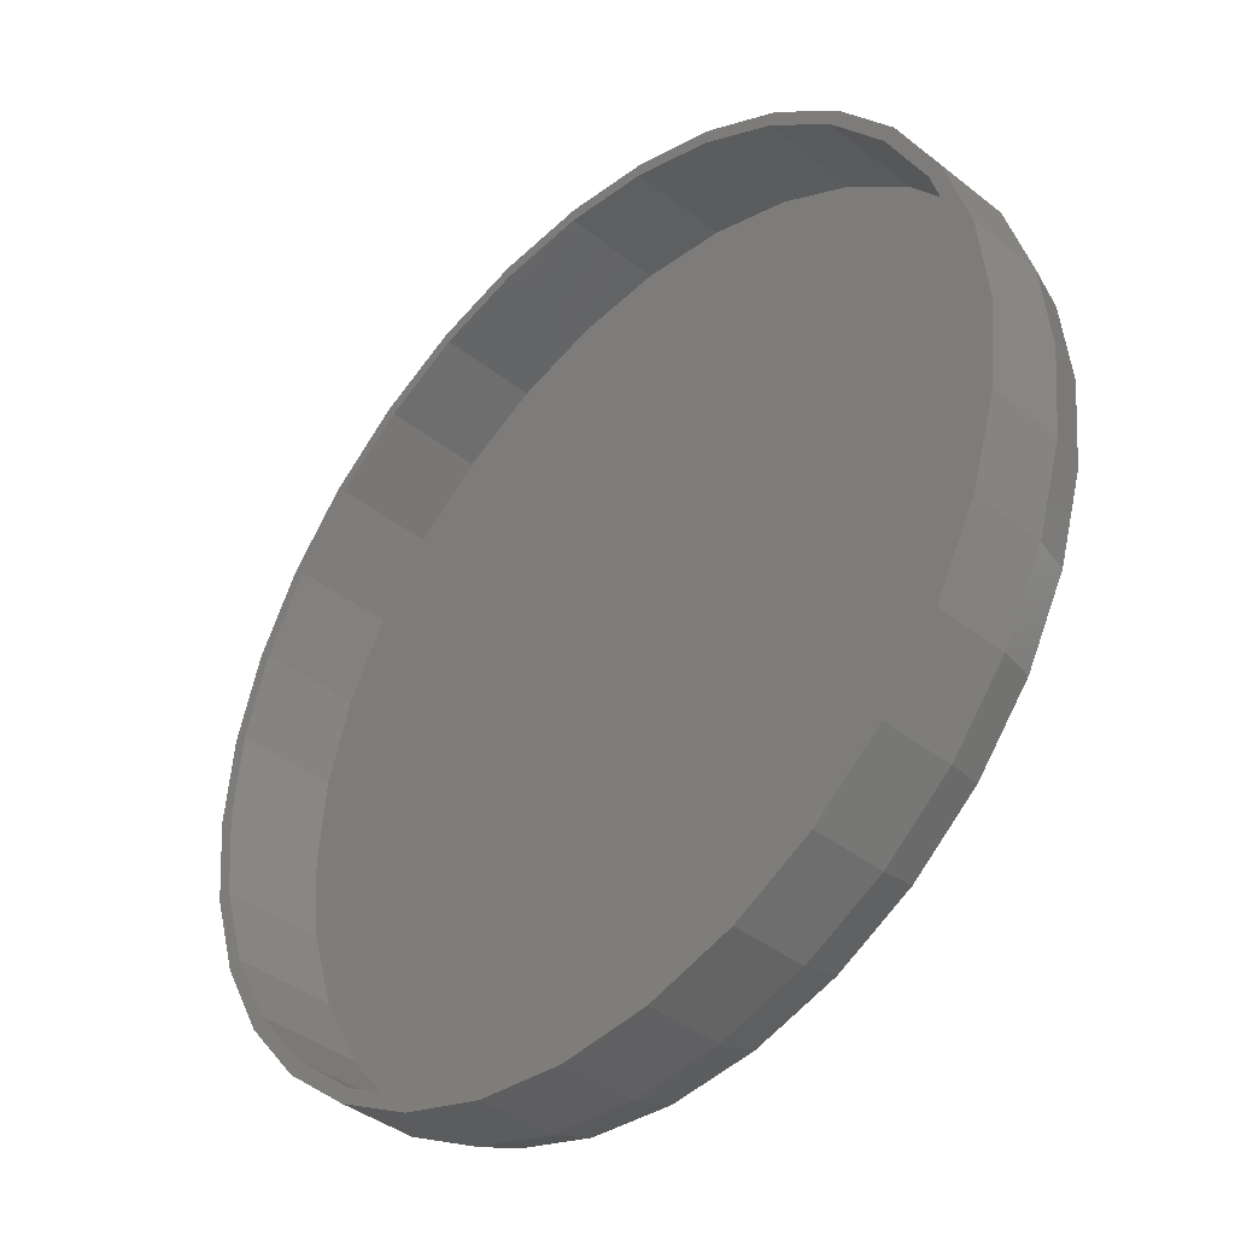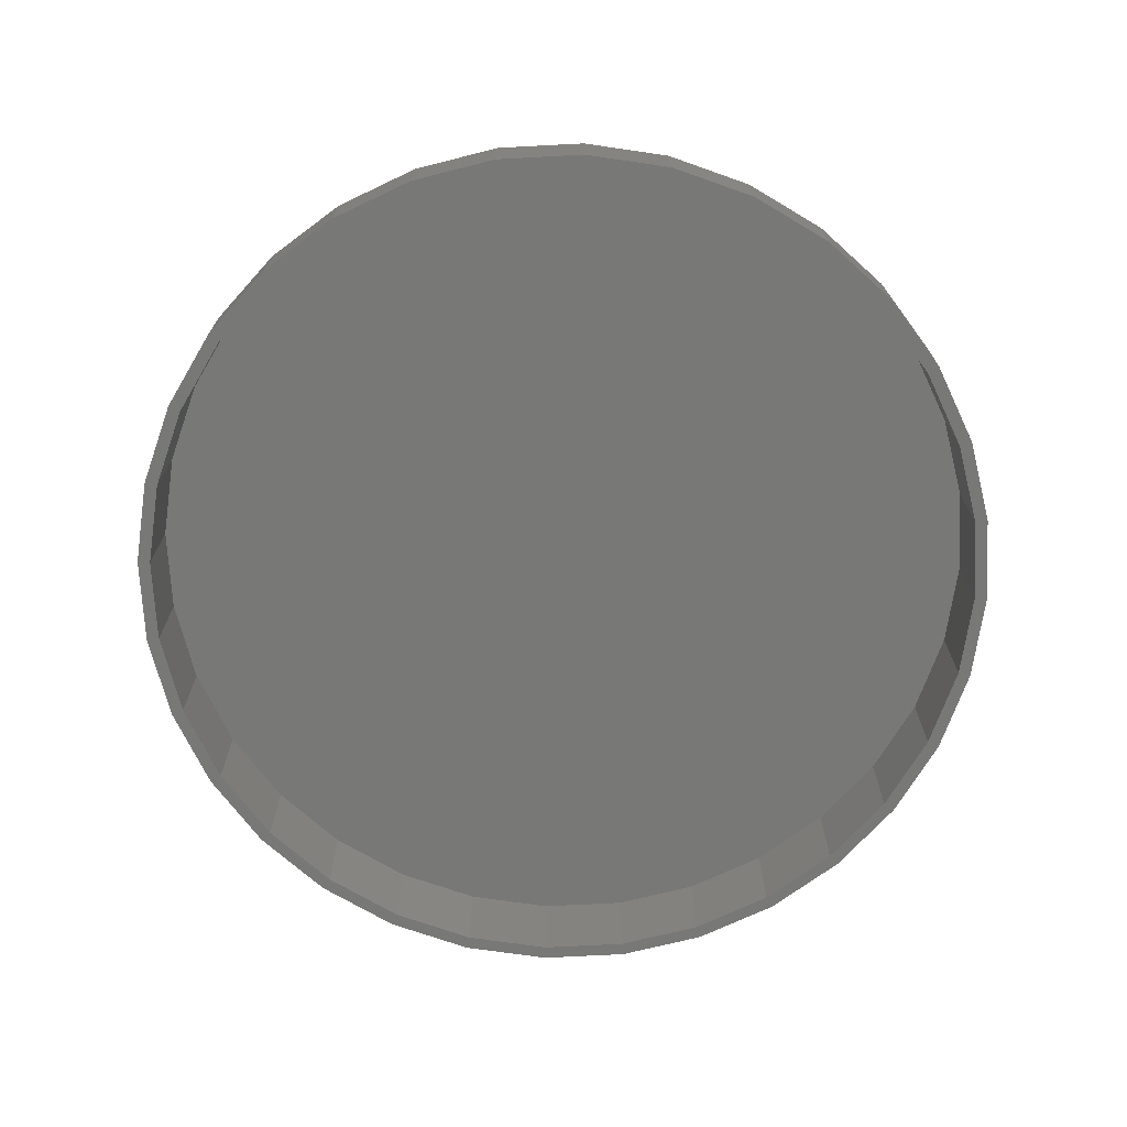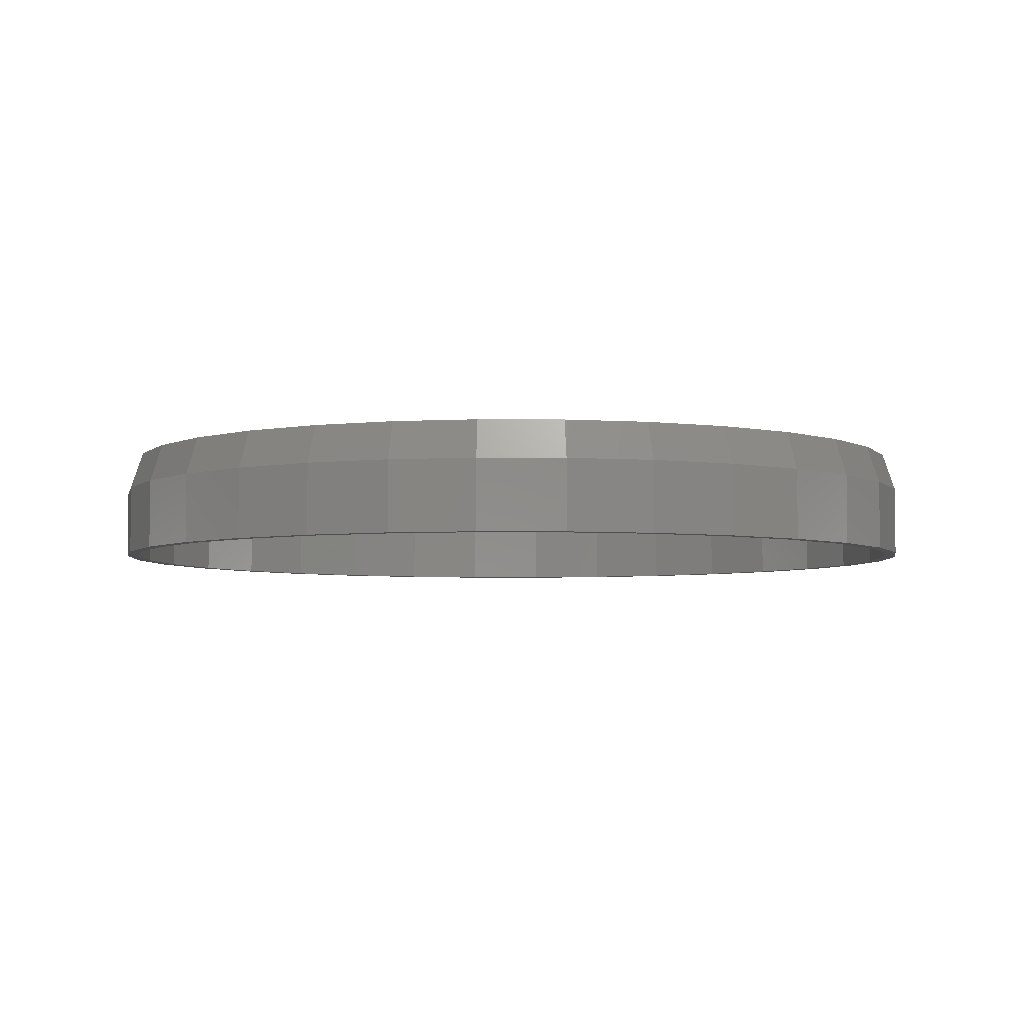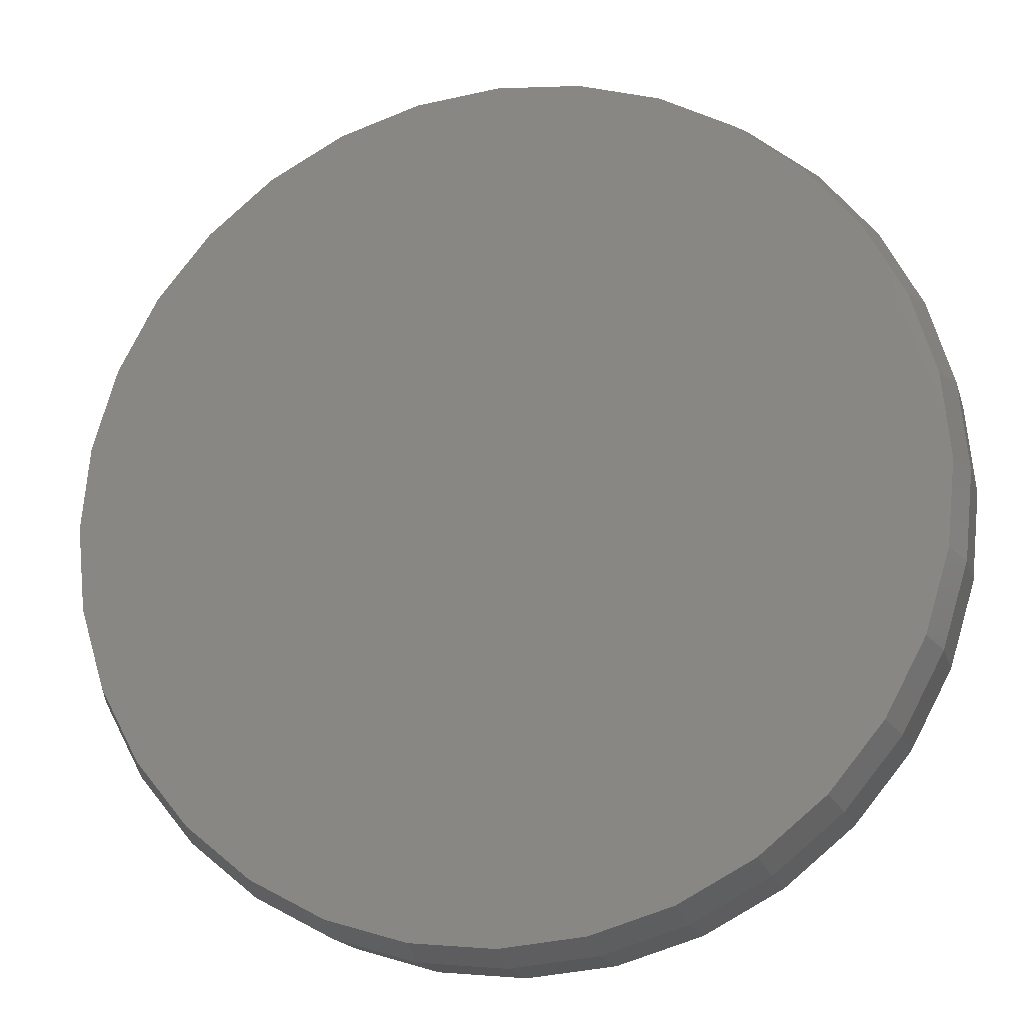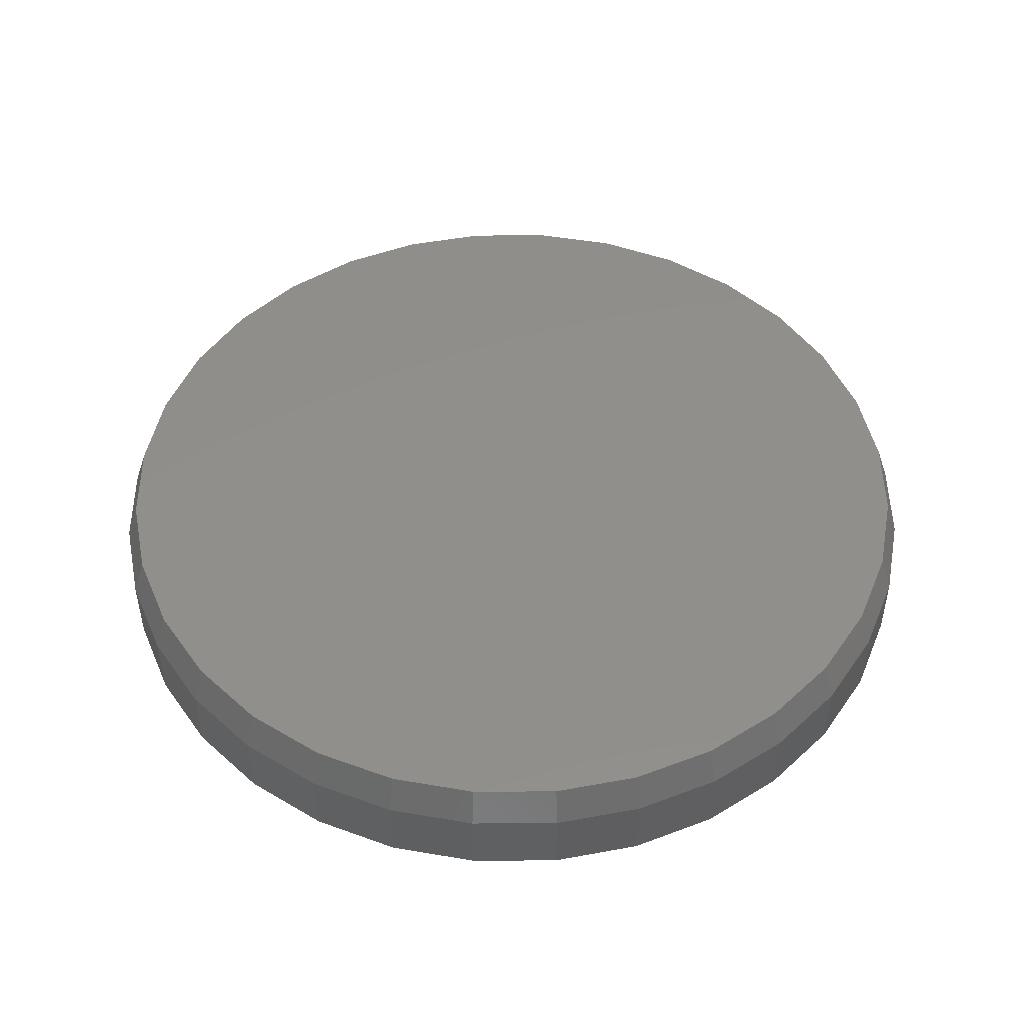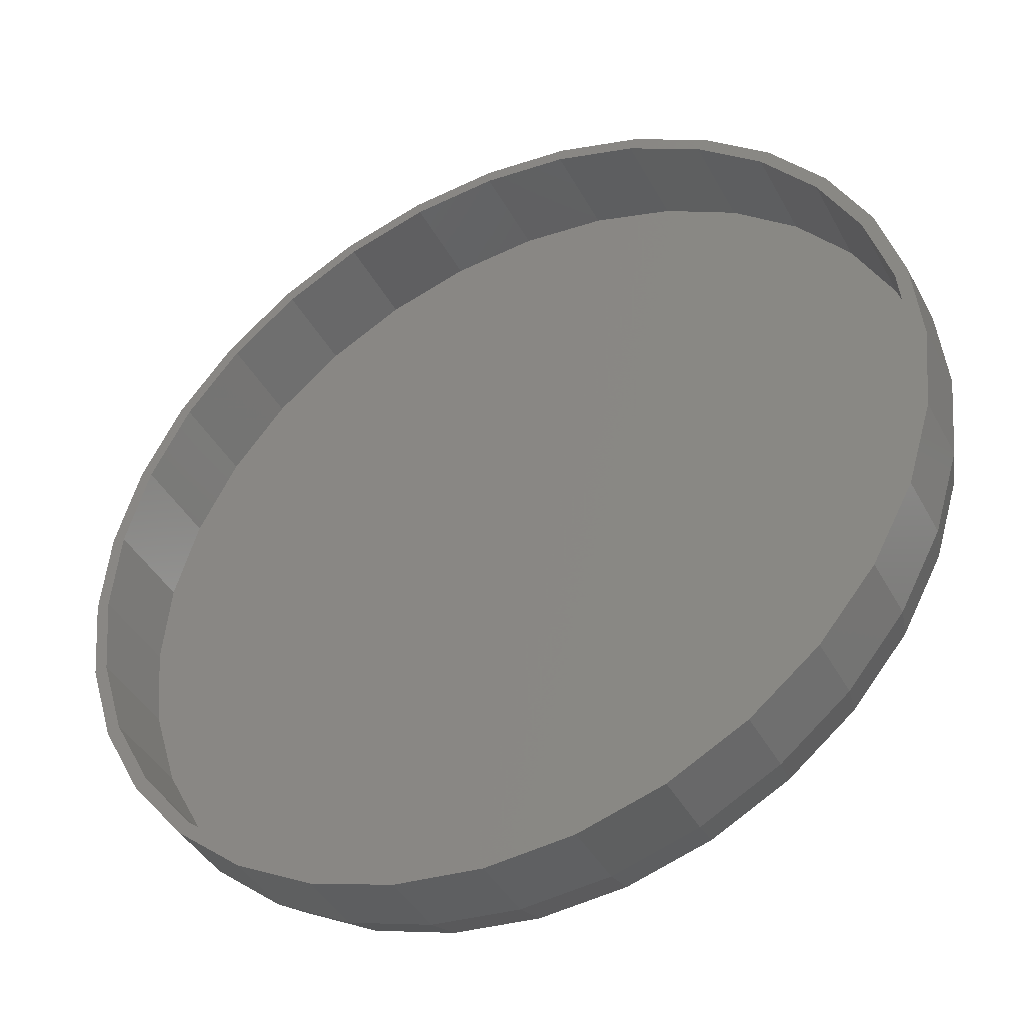
<metadata>
{"format":"stl","ext":"stl","renderer":"f3d","projection":"perspective","resolution":1024,"background":"white","views":[{"elev":-40.2,"azim":46.0,"up":"+Z"},{"elev":-70.8,"azim":-148.9,"up":"+Y"},{"elev":-4.7,"azim":83.2,"up":"+Y"},{"elev":-17.7,"azim":-165.3,"up":"+Z"},{"elev":48.4,"azim":129.0,"up":"+Y"},{"elev":-41.4,"azim":26.3,"up":"+Z"}]}
</metadata>
<code>
# stl→obj: 160 verts, 316 faces
v -0.5289 -0.04688 5.221e-17
v -0.5289 -0.1328 5.221e-17
v -0.5186 -0.04688 0.1047
v -0.5186 -0.1328 0.1047
v -0.4881 -0.04688 0.2054
v -0.4881 -0.1328 0.2054
v -0.4385 -0.04688 0.2983
v -0.4385 -0.1328 0.2983
v -0.3717 -0.04688 0.3796
v -0.3717 -0.1328 0.3796
v -0.2904 -0.04688 0.4464
v -0.2904 -0.1328 0.4464
v -0.1975 -0.04688 0.496
v -0.1975 -0.1328 0.496
v -0.09684 -0.04688 0.5265
v -0.09684 -0.1328 0.5265
v 0.007895 -0.04688 0.5368
v 0.007895 -0.1328 0.5368
v 0.1126 -0.04688 0.5265
v 0.1126 -0.1328 0.5265
v 0.2133 -0.04688 0.496
v 0.2133 -0.1328 0.496
v 0.3061 -0.04688 0.4464
v 0.3061 -0.1328 0.4464
v 0.3875 -0.04688 0.3796
v 0.3875 -0.1328 0.3796
v 0.4543 -0.04688 0.2983
v 0.4543 -0.1328 0.2983
v 0.5039 -0.04688 0.2054
v 0.5039 -0.1328 0.2054
v 0.5344 -0.04688 0.1047
v 0.5344 -0.1328 0.1047
v 0.5447 -0.04688 -2.108e-16
v 0.5447 -0.1328 -7.928e-17
v 0.5344 -0.04688 -0.1047
v 0.5344 -0.1328 -0.1047
v 0.5039 -0.04688 -0.2054
v 0.5039 -0.1328 -0.2054
v 0.4543 -0.04688 -0.2983
v 0.4543 -0.1328 -0.2983
v 0.3875 -0.04688 -0.3796
v 0.3875 -0.1328 -0.3796
v 0.3061 -0.04688 -0.4464
v 0.3061 -0.1328 -0.4464
v 0.2133 -0.04688 -0.496
v 0.2133 -0.1328 -0.496
v 0.1126 -0.04688 -0.5265
v 0.1126 -0.1328 -0.5265
v 0.007895 -0.04688 -0.5368
v 0.007895 -0.1328 -0.5368
v -0.09684 -0.04688 -0.5265
v -0.09684 -0.1328 -0.5265
v -0.1975 -0.04688 -0.496
v -0.1975 -0.1328 -0.496
v -0.2904 -0.04688 -0.4464
v -0.2904 -0.1328 -0.4464
v -0.3717 -0.04688 -0.3796
v -0.3717 -0.1328 -0.3796
v -0.4385 -0.04688 -0.2983
v -0.4385 -0.1328 -0.2983
v -0.4881 -0.04688 -0.2054
v -0.4881 -0.1328 -0.2054
v -0.5186 -0.04688 -0.1047
v -0.5186 -0.1328 -0.1047
v 0.007895 8.414e-17 0.5212
v 0.1096 9.543e-17 0.5112
v -0.09379 7.285e-17 0.5112
v 0.007895 8.414e-17 -0.5212
v -0.09379 7.285e-17 -0.5112
v 0.1096 9.543e-17 -0.5112
v -0.1916 6.2e-17 -0.4815
v 0.2074 1.063e-16 -0.4815
v -0.2817 5.199e-17 -0.4334
v 0.2975 1.163e-16 -0.4334
v -0.3607 4.323e-17 -0.3686
v 0.3765 1.251e-16 -0.3686
v -0.4255 3.603e-17 -0.2896
v 0.4413 1.323e-16 -0.2896
v -0.4736 3.068e-17 -0.1995
v 0.4894 1.376e-16 -0.1995
v -0.5033 2.739e-17 -0.1017
v 0.5191 1.409e-16 -0.1017
v -0.5133 2.628e-17 9.57e-08
v 0.5291 1.42e-16 -3.912e-16
v -0.5033 2.739e-17 0.1017
v 0.5191 1.409e-16 0.1017
v -0.4736 3.068e-17 0.1995
v 0.4894 1.376e-16 0.1995
v -0.4255 3.603e-17 0.2896
v 0.4413 1.323e-16 0.2896
v -0.3607 4.323e-17 0.3686
v 0.3765 1.251e-16 0.3686
v -0.2817 5.199e-17 0.4334
v 0.2975 1.163e-16 0.4334
v -0.1916 6.2e-17 0.4815
v 0.2074 1.063e-16 0.4815
v 0.007895 -0.1328 0.5212
v 0.007895 -0.1328 -0.5212
v -0.09379 -0.1328 -0.5112
v -0.1916 -0.1328 -0.4815
v -0.2817 -0.1328 -0.4334
v -0.3607 -0.1328 -0.3686
v -0.4255 -0.1328 -0.2896
v -0.4736 -0.1328 -0.1995
v -0.5033 -0.1328 -0.1017
v -0.5133 -0.1328 4.934e-17
v -0.5033 -0.1328 0.1017
v -0.4736 -0.1328 0.1995
v -0.4255 -0.1328 0.2896
v -0.3607 -0.1328 0.3686
v -0.2817 -0.1328 0.4334
v -0.1916 -0.1328 0.4815
v -0.09379 -0.1328 0.5112
v 0.1096 -0.1328 0.5112
v 0.2074 -0.1328 0.4815
v 0.2975 -0.1328 0.4334
v 0.3765 -0.1328 0.3686
v 0.4413 -0.1328 0.2896
v 0.4894 -0.1328 0.1995
v 0.5191 -0.1328 0.1017
v 0.5291 -0.1328 -7.832e-17
v 0.5191 -0.1328 -0.1017
v 0.4894 -0.1328 -0.1995
v 0.4413 -0.1328 -0.2896
v 0.3765 -0.1328 -0.3686
v 0.2975 -0.1328 -0.4334
v 0.2074 -0.1328 -0.4815
v 0.1096 -0.1328 -0.5112
v 0.007895 -0.01562 -0.5212
v 0.1096 -0.01562 -0.5112
v 0.2074 -0.01562 -0.4815
v 0.2975 -0.01562 -0.4334
v 0.3765 -0.01562 -0.3686
v 0.4413 -0.01562 -0.2896
v 0.4894 -0.01562 -0.1995
v 0.5191 -0.01562 -0.1017
v 0.5291 -0.01562 -2.06e-16
v -0.09379 -0.01562 -0.5112
v -0.1916 -0.01562 -0.4815
v -0.2817 -0.01562 -0.4334
v -0.3607 -0.01562 -0.3686
v -0.4255 -0.01562 -0.2896
v -0.4736 -0.01562 -0.1995
v -0.5033 -0.01562 -0.1017
v -0.5133 -0.01562 -4.136e-16
v 0.007895 -0.01562 0.5212
v -0.09379 -0.01562 0.5112
v -0.1916 -0.01562 0.4815
v -0.2817 -0.01562 0.4334
v -0.3607 -0.01562 0.3686
v -0.4255 -0.01562 0.2896
v -0.4736 -0.01562 0.1995
v -0.5033 -0.01562 0.1017
v 0.1096 -0.01562 0.5112
v 0.2074 -0.01562 0.4815
v 0.2975 -0.01562 0.4334
v 0.3765 -0.01562 0.3686
v 0.4413 -0.01562 0.2896
v 0.4894 -0.01562 0.1995
v 0.5191 -0.01562 0.1017
f 1 2 3
f 3 2 4
f 3 4 5
f 5 4 6
f 5 6 7
f 7 6 8
f 7 8 9
f 9 8 10
f 9 10 11
f 11 10 12
f 11 12 13
f 13 12 14
f 13 14 15
f 15 14 16
f 15 16 17
f 17 16 18
f 17 18 19
f 19 18 20
f 19 20 21
f 21 20 22
f 21 22 23
f 23 22 24
f 23 24 25
f 25 24 26
f 25 26 27
f 27 26 28
f 27 28 29
f 29 28 30
f 29 30 31
f 31 30 32
f 31 32 33
f 33 32 34
f 33 34 35
f 35 34 36
f 35 36 37
f 37 36 38
f 37 38 39
f 39 38 40
f 39 40 41
f 41 40 42
f 41 42 43
f 43 42 44
f 43 44 45
f 45 44 46
f 45 46 47
f 47 46 48
f 47 48 49
f 49 48 50
f 49 50 51
f 51 50 52
f 51 52 53
f 53 52 54
f 53 54 55
f 55 54 56
f 55 56 57
f 57 56 58
f 57 58 59
f 59 58 60
f 59 60 61
f 61 60 62
f 61 62 63
f 63 62 64
f 63 64 1
f 1 64 2
f 65 66 67
f 68 69 70
f 70 69 71
f 70 71 72
f 72 71 73
f 72 73 74
f 74 73 75
f 74 75 76
f 76 75 77
f 76 77 78
f 78 77 79
f 78 79 80
f 80 79 81
f 80 81 82
f 82 81 83
f 82 83 84
f 84 83 85
f 84 85 86
f 86 85 87
f 86 87 88
f 88 87 89
f 88 89 90
f 90 89 91
f 90 91 92
f 92 91 93
f 92 93 94
f 94 93 95
f 94 95 96
f 96 95 67
f 96 67 66
f 83 1 85
f 85 1 3
f 85 3 87
f 87 3 5
f 87 5 89
f 89 5 7
f 89 7 91
f 91 7 9
f 91 9 93
f 93 9 11
f 93 11 95
f 95 11 13
f 95 13 67
f 67 13 15
f 67 15 65
f 65 15 17
f 65 17 66
f 66 17 19
f 66 19 96
f 96 19 21
f 96 21 94
f 94 21 23
f 94 23 92
f 92 23 25
f 92 25 90
f 90 25 27
f 90 27 88
f 88 27 29
f 88 29 86
f 86 29 31
f 86 31 84
f 84 31 33
f 84 33 82
f 82 33 35
f 82 35 80
f 80 35 37
f 80 37 78
f 78 37 39
f 78 39 76
f 76 39 41
f 76 41 74
f 74 41 43
f 74 43 72
f 72 43 45
f 72 45 70
f 70 45 47
f 70 47 68
f 68 47 49
f 68 49 69
f 69 49 51
f 69 51 71
f 71 51 53
f 71 53 73
f 73 53 55
f 73 55 75
f 75 55 57
f 75 57 77
f 77 57 59
f 77 59 79
f 79 59 61
f 79 61 81
f 81 61 63
f 81 63 83
f 83 63 1
f 16 97 18
f 48 98 50
f 50 98 52
f 52 98 99
f 52 99 54
f 54 99 100
f 54 100 56
f 56 100 101
f 56 101 58
f 58 101 102
f 58 102 60
f 60 102 103
f 60 103 62
f 62 103 104
f 62 104 64
f 64 104 105
f 64 105 2
f 2 105 106
f 2 106 4
f 4 106 107
f 4 107 6
f 6 107 108
f 6 108 8
f 8 108 109
f 8 109 10
f 10 109 110
f 10 110 12
f 12 110 111
f 12 111 14
f 14 111 112
f 14 112 16
f 16 112 113
f 16 113 97
f 18 97 20
f 20 97 114
f 20 114 22
f 22 114 115
f 22 115 24
f 24 115 116
f 24 116 26
f 26 116 117
f 26 117 28
f 28 117 118
f 28 118 30
f 30 118 119
f 30 119 32
f 32 119 120
f 32 120 34
f 34 120 121
f 34 121 36
f 36 121 122
f 36 122 38
f 38 122 123
f 38 123 40
f 40 123 124
f 40 124 42
f 42 124 125
f 42 125 44
f 44 125 126
f 44 126 46
f 46 126 127
f 46 127 48
f 48 127 128
f 48 128 98
f 129 128 130
f 130 128 127
f 130 127 131
f 131 127 126
f 131 126 132
f 132 126 125
f 132 125 133
f 133 125 124
f 133 124 134
f 134 124 123
f 134 123 135
f 135 123 122
f 135 122 136
f 136 122 121
f 136 121 137
f 128 129 98
f 98 129 138
f 98 138 99
f 99 138 139
f 99 139 100
f 100 139 140
f 100 140 101
f 101 140 141
f 101 141 102
f 102 141 142
f 102 142 103
f 103 142 143
f 103 143 104
f 104 143 144
f 104 144 105
f 105 144 145
f 105 145 106
f 146 113 147
f 147 113 112
f 147 112 148
f 148 112 111
f 148 111 149
f 149 111 110
f 149 110 150
f 150 110 109
f 150 109 151
f 151 109 108
f 151 108 152
f 152 108 107
f 152 107 153
f 153 107 106
f 153 106 145
f 113 146 97
f 97 146 154
f 97 154 114
f 114 154 155
f 114 155 115
f 115 155 156
f 115 156 116
f 116 156 157
f 116 157 117
f 117 157 158
f 117 158 118
f 118 158 159
f 118 159 119
f 119 159 160
f 119 160 120
f 120 160 137
f 120 137 121
f 147 154 146
f 154 147 155
f 155 147 148
f 155 148 156
f 156 148 149
f 156 149 157
f 157 149 150
f 157 150 158
f 158 150 151
f 158 151 159
f 159 151 152
f 159 152 160
f 160 152 153
f 160 153 137
f 137 153 145
f 137 145 136
f 136 145 144
f 136 144 135
f 135 144 143
f 135 143 134
f 134 143 142
f 134 142 133
f 133 142 141
f 133 141 132
f 132 141 140
f 132 140 131
f 131 140 139
f 131 139 130
f 130 139 138
f 130 138 129

</code>
